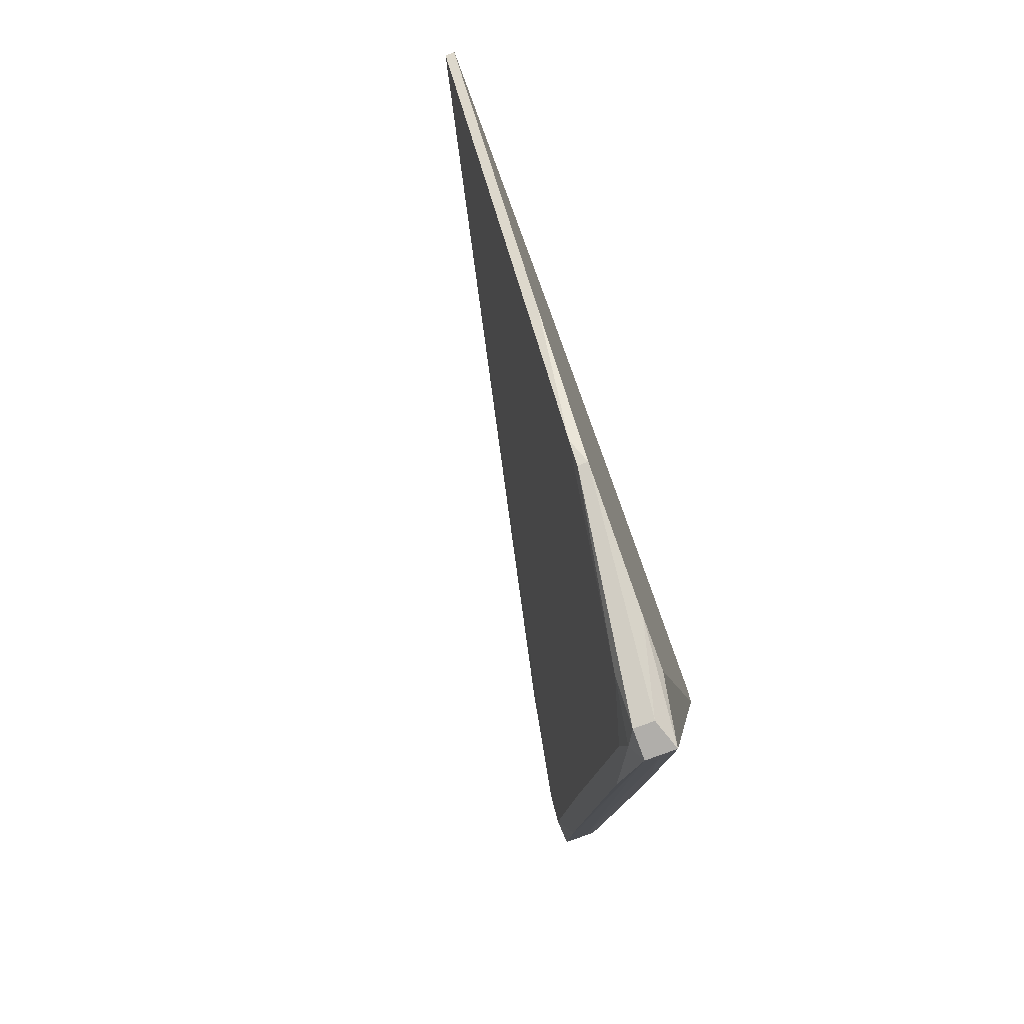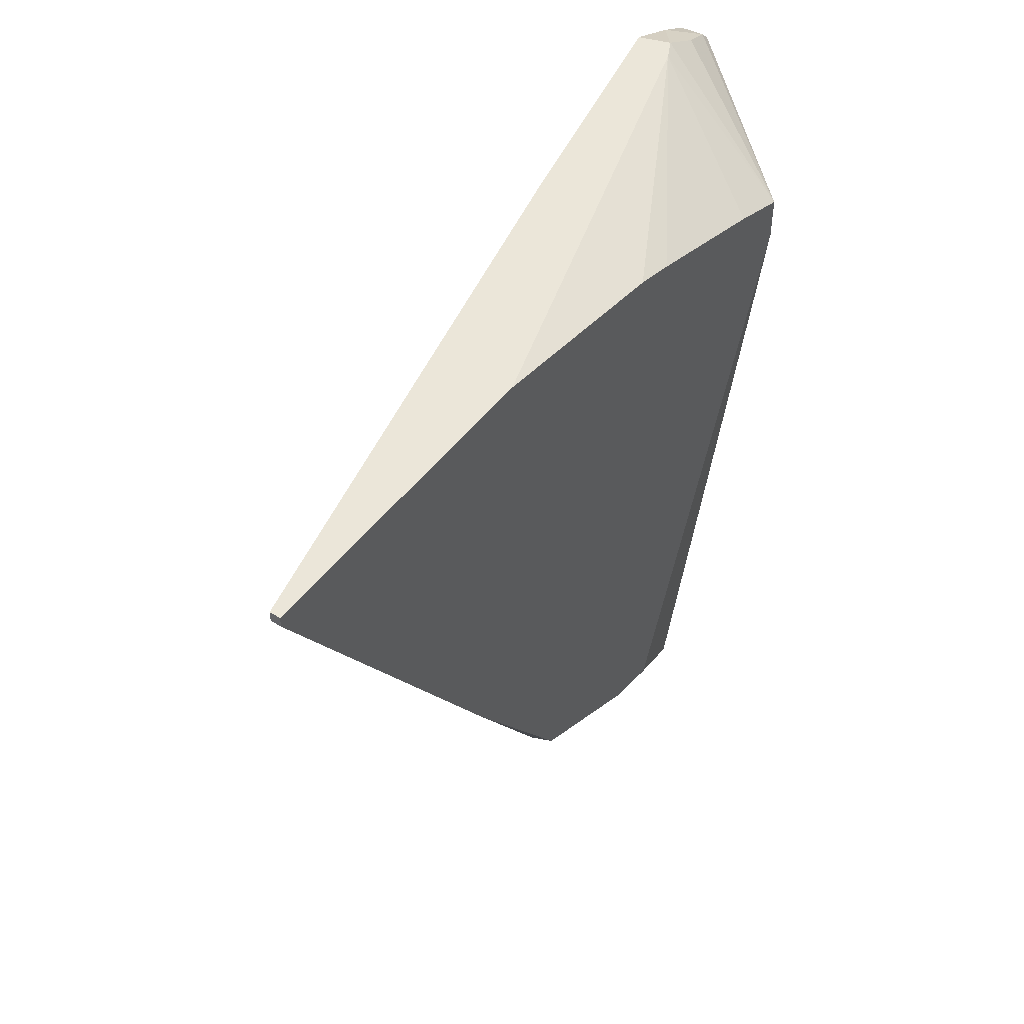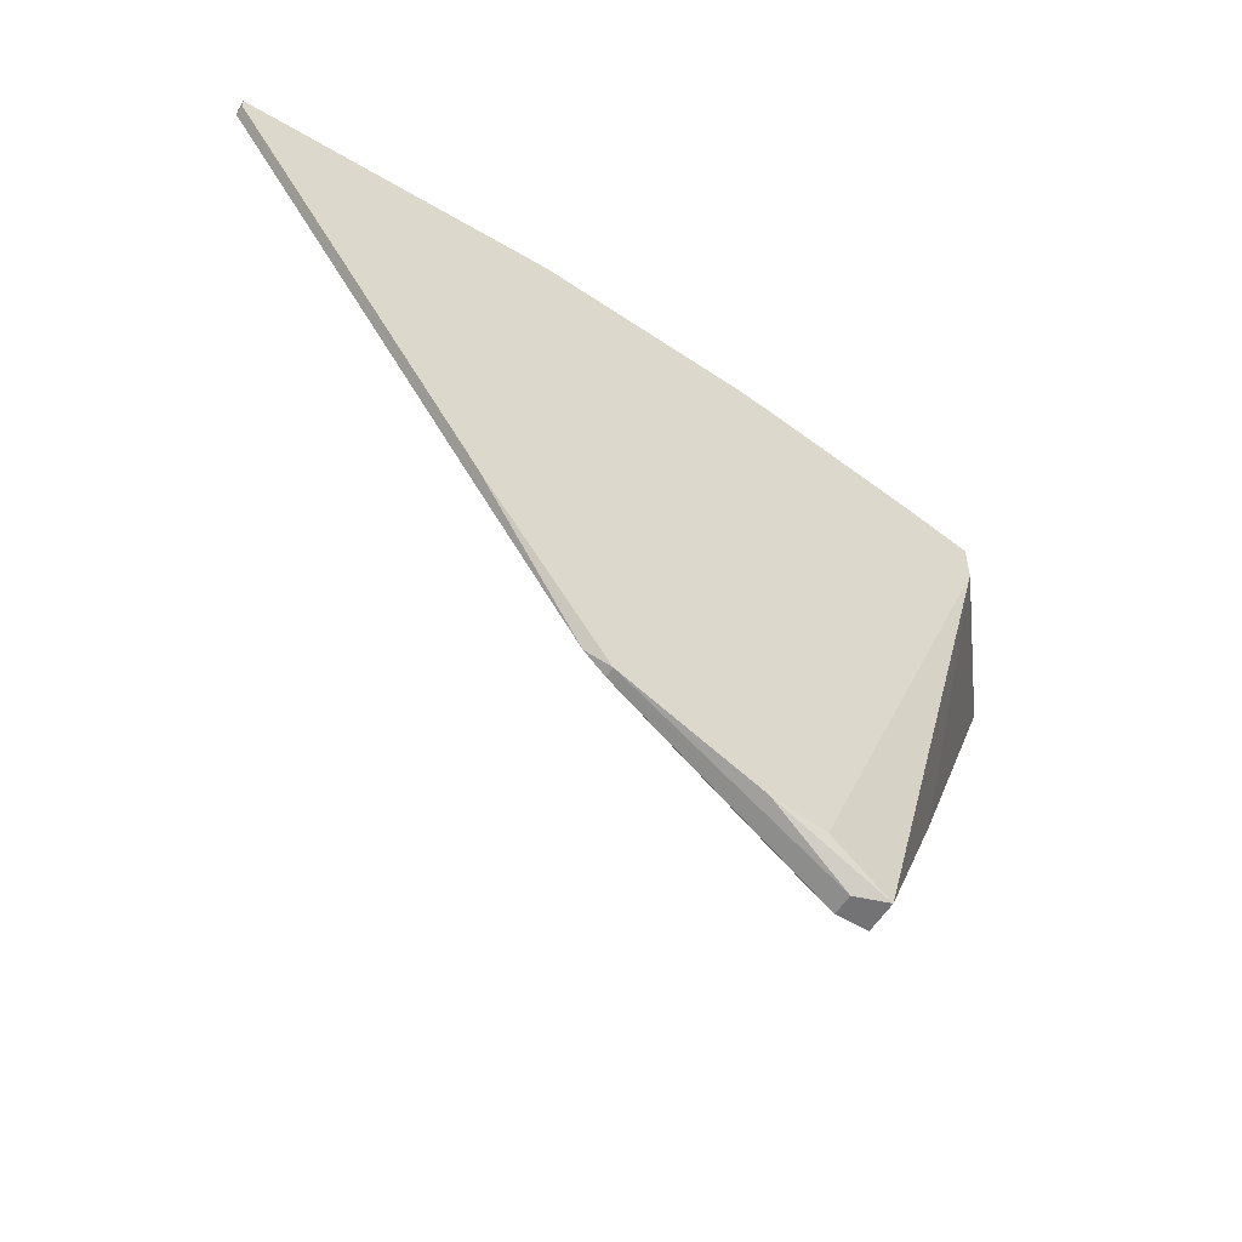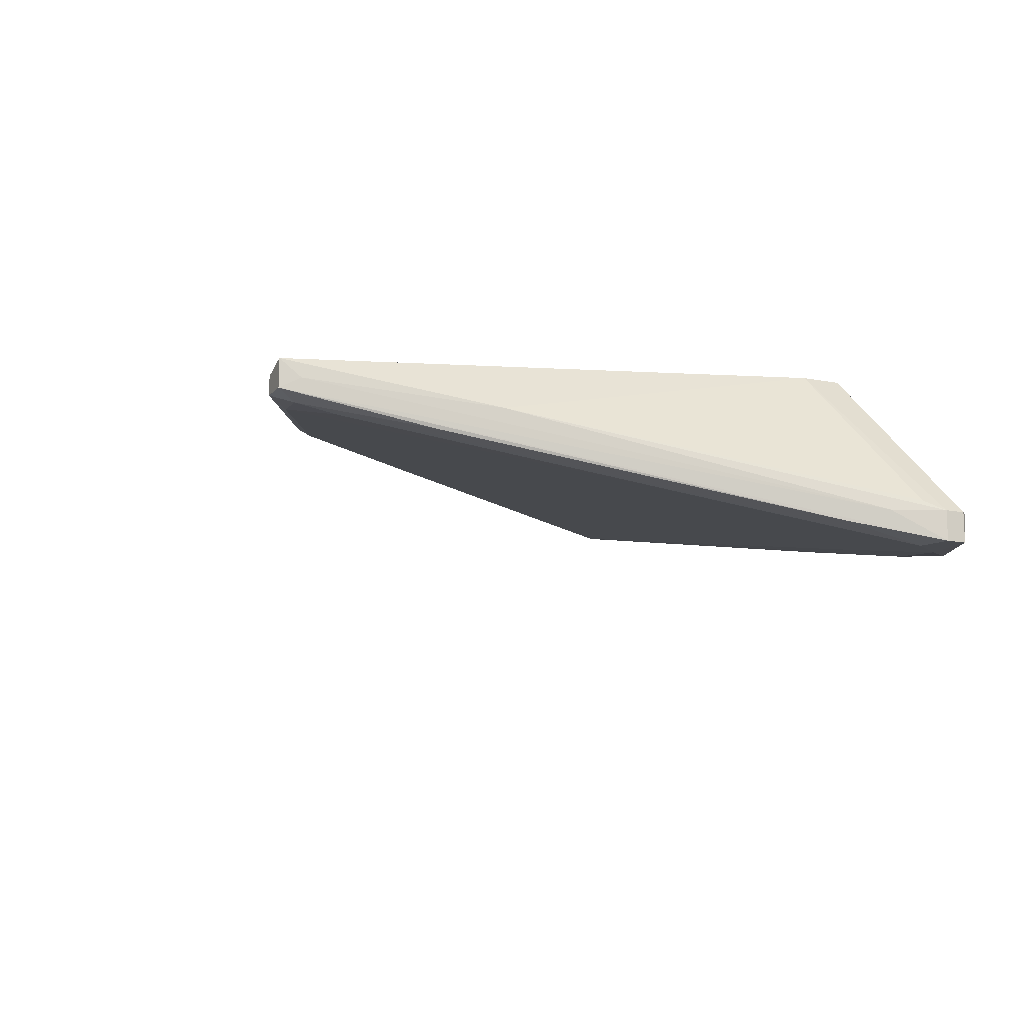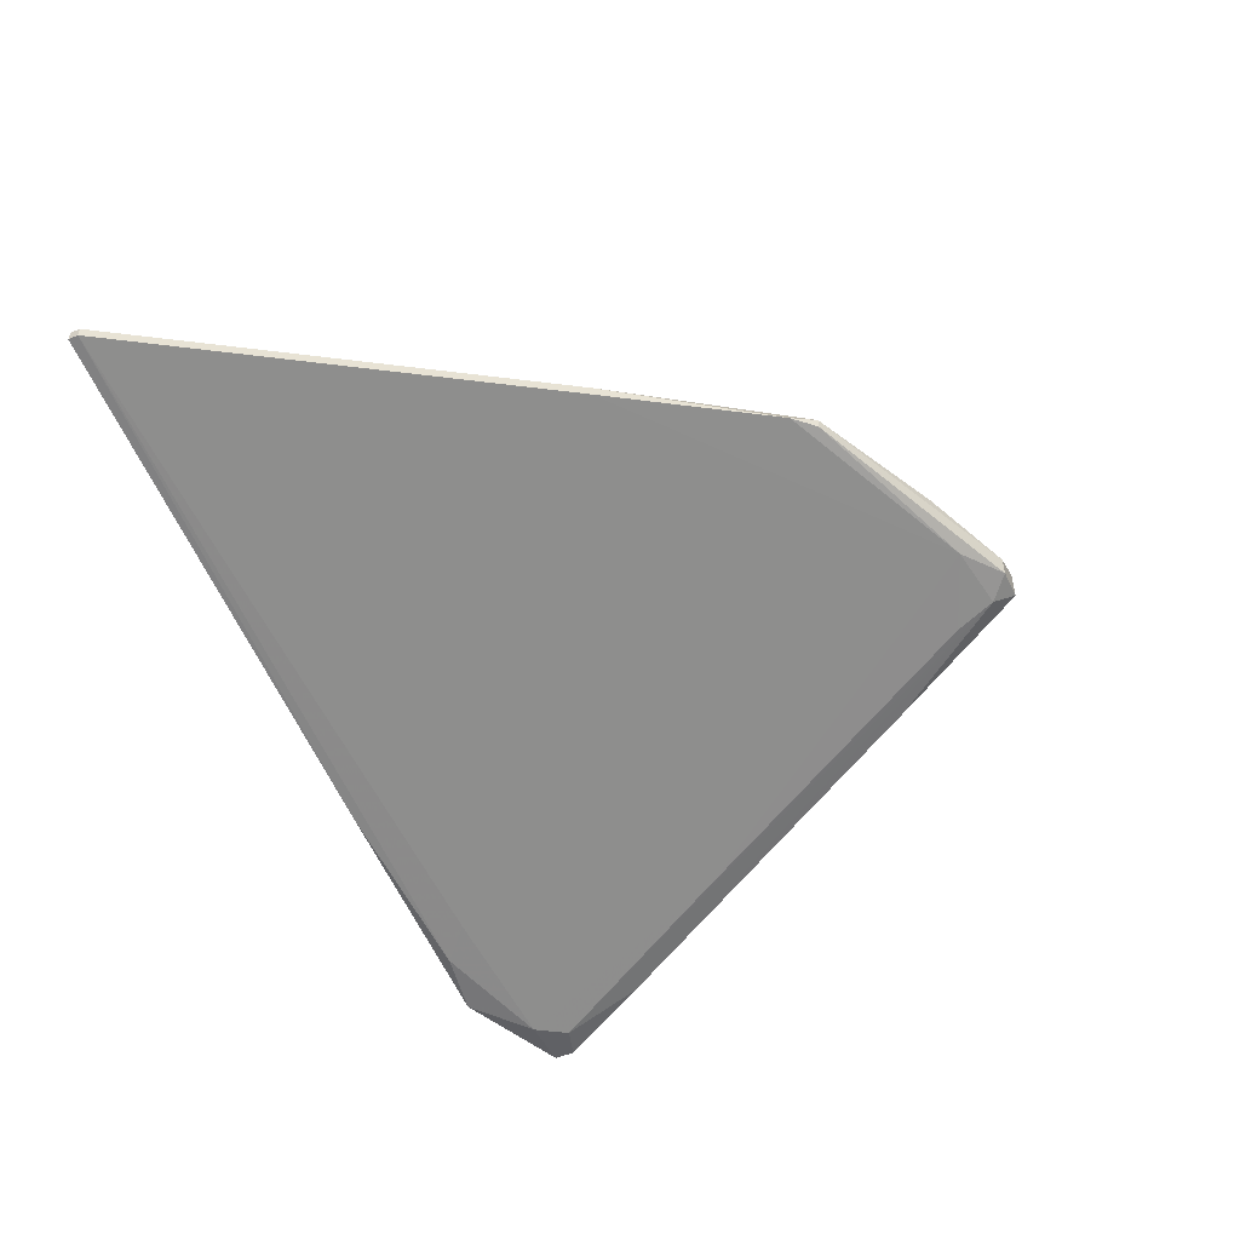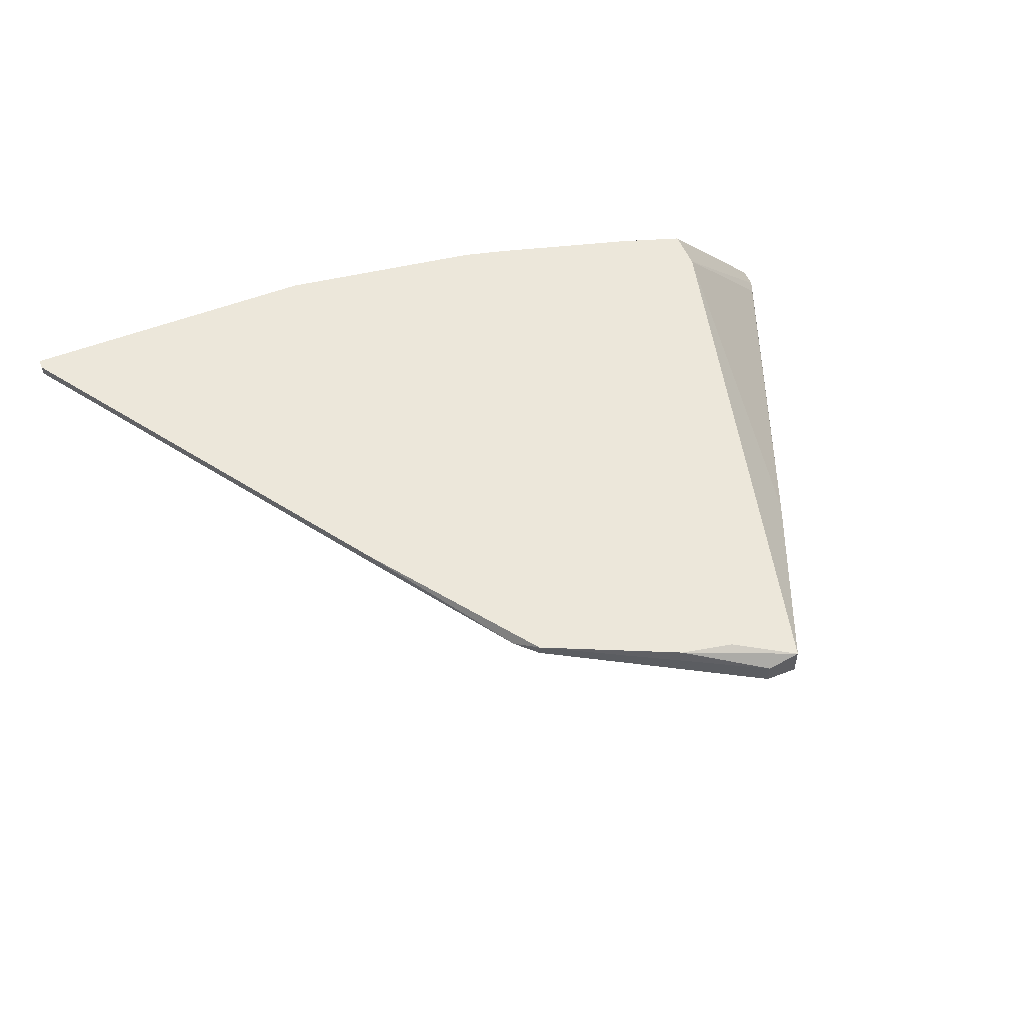
<metadata>
{"format":"obj","ext":"obj","renderer":"f3d","projection":"perspective","resolution":1024,"background":"white","views":[{"elev":-77.9,"azim":110.4,"up":"+Z"},{"elev":47.4,"azim":125.1,"up":"+Z"},{"elev":-56.0,"azim":148.3,"up":"+Z"},{"elev":-13.1,"azim":-114.7,"up":"+Y"},{"elev":-49.6,"azim":115.4,"up":"+Y"},{"elev":53.9,"azim":157.6,"up":"+Y"}]}
</metadata>
<code>
v -0.02605 -0.01431 0.007243
v -0.02605 -0.01431 0.003407
v -0.01456 -0.01719 -0.04446
v -0.004024 -0.02294 -0.007123
v -0.0203 -0.01431 0.009155
v -0.0203 -0.02964 0.01299
v 0.02087 -0.01431 -0.02051
v 0.02087 -0.01528 -0.02051
v -0.03563 -0.03251 0.009155
v -0.02988 -0.02868 0.01683
v -0.005941 -0.02676 0.01683
v -0.01073 -0.01815 -0.04638
v -0.01073 -0.01623 -0.04638
v -0.03754 -0.02964 0.01299
v -0.03754 -0.02868 0.008196
v -0.02701 -0.02772 -0.01
v 0.009376 -0.01431 -0.0368
v 0.009376 -0.01528 -0.0368
v -0.006903 -0.01431 0.01299
v -0.006903 -0.01815 -0.0435
v -0.03658 -0.02964 0.005325
v -0.01264 -0.01911 -0.04446
v -0.03851 -0.03251 0.01203
v -0.03851 -0.03251 0.01011
v -0.03851 -0.02964 0.01203
v -0.03851 -0.02964 0.01011
v -0.03371 -0.03251 0.01203
v -0.03371 -0.03155 0.0149
v -0.03371 -0.02868 0.0149
v -0.02317 -0.0306 0.01586
v 0.04481 -0.01431 0.01683
v 0.04481 -0.01431 0.01586
v 0.04481 -0.01528 0.01683
v 0.04481 -0.01528 0.01586
v -0.02222 -0.02006 -0.02722
v -0.02796 -0.02772 0.01683
v -0.01361 -0.01815 -0.04638
v -0.01361 -0.01527 -0.04638
v -0.01361 -0.02006 -0.04063
v -0.00307 -0.01431 0.01395
v -0.00307 -0.01431 -0.04254
v -0.01935 -0.02198 -0.03297
v -0.007857 -0.01431 -0.0435
v 0.01608 -0.01431 0.01683
v 0.01129 -0.01528 -0.03488
v -0.02892 -0.03155 0.01683
v -0.03467 -0.0306 0.001495
f 4 20 8
f 1 31 43
f 11 31 36
f 31 1 44
f 36 31 44
f 37 3 38
f 1 43 2
f 26 1 2
f 43 38 2
f 44 1 40
f 36 44 40
f 43 31 17
f 11 36 46
f 38 3 35
f 2 38 35
f 37 38 12
f 22 37 12
f 20 22 12
f 26 2 15
f 35 26 15
f 2 35 15
f 1 14 29
f 17 31 7
f 45 17 7
f 1 36 5
f 40 1 5
f 38 43 41
f 43 17 41
f 24 9 23
f 26 24 23
f 37 22 42
f 34 11 30
f 11 46 30
f 6 34 30
f 31 11 33
f 11 34 33
f 34 31 33
f 1 26 25
f 14 1 25
f 26 23 25
f 23 14 25
f 3 37 21
f 37 24 21
f 24 26 21
f 35 3 21
f 26 35 21
f 23 9 27
f 46 23 27
f 30 46 27
f 6 30 27
f 9 16 27
f 16 6 27
f 12 38 13
f 17 12 13
f 38 41 13
f 41 17 13
f 34 6 4
f 16 20 4
f 6 16 4
f 9 22 39
f 22 20 39
f 16 9 39
f 20 16 39
f 36 1 10
f 46 36 10
f 1 29 10
f 29 14 10
f 45 20 18
f 17 45 18
f 20 12 18
f 12 17 18
f 36 40 19
f 5 36 19
f 40 5 19
f 31 34 32
f 7 31 32
f 34 7 32
f 24 37 47
f 9 24 47
f 22 9 47
f 37 42 47
f 42 22 47
f 23 46 28
f 14 23 28
f 46 10 28
f 10 14 28
f 20 45 8
f 7 34 8
f 45 7 8
f 34 4 8

</code>
